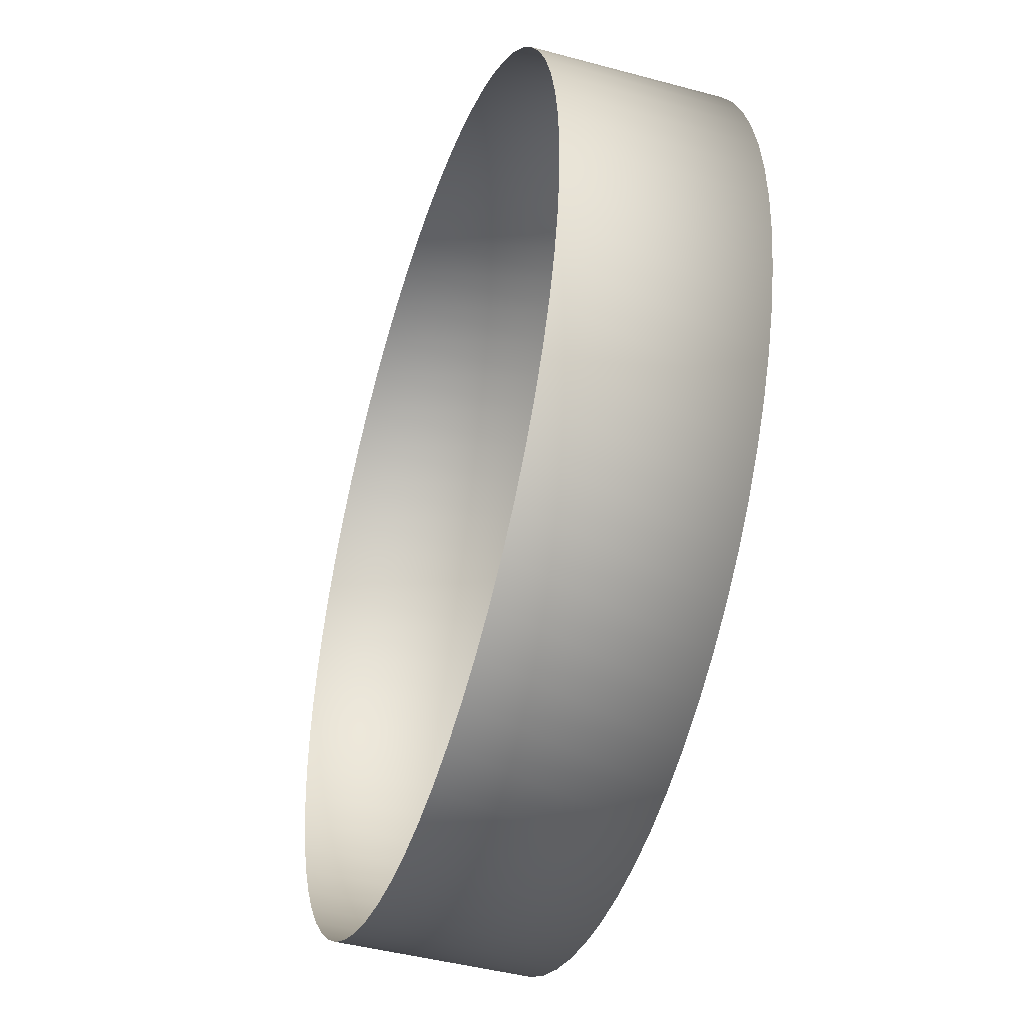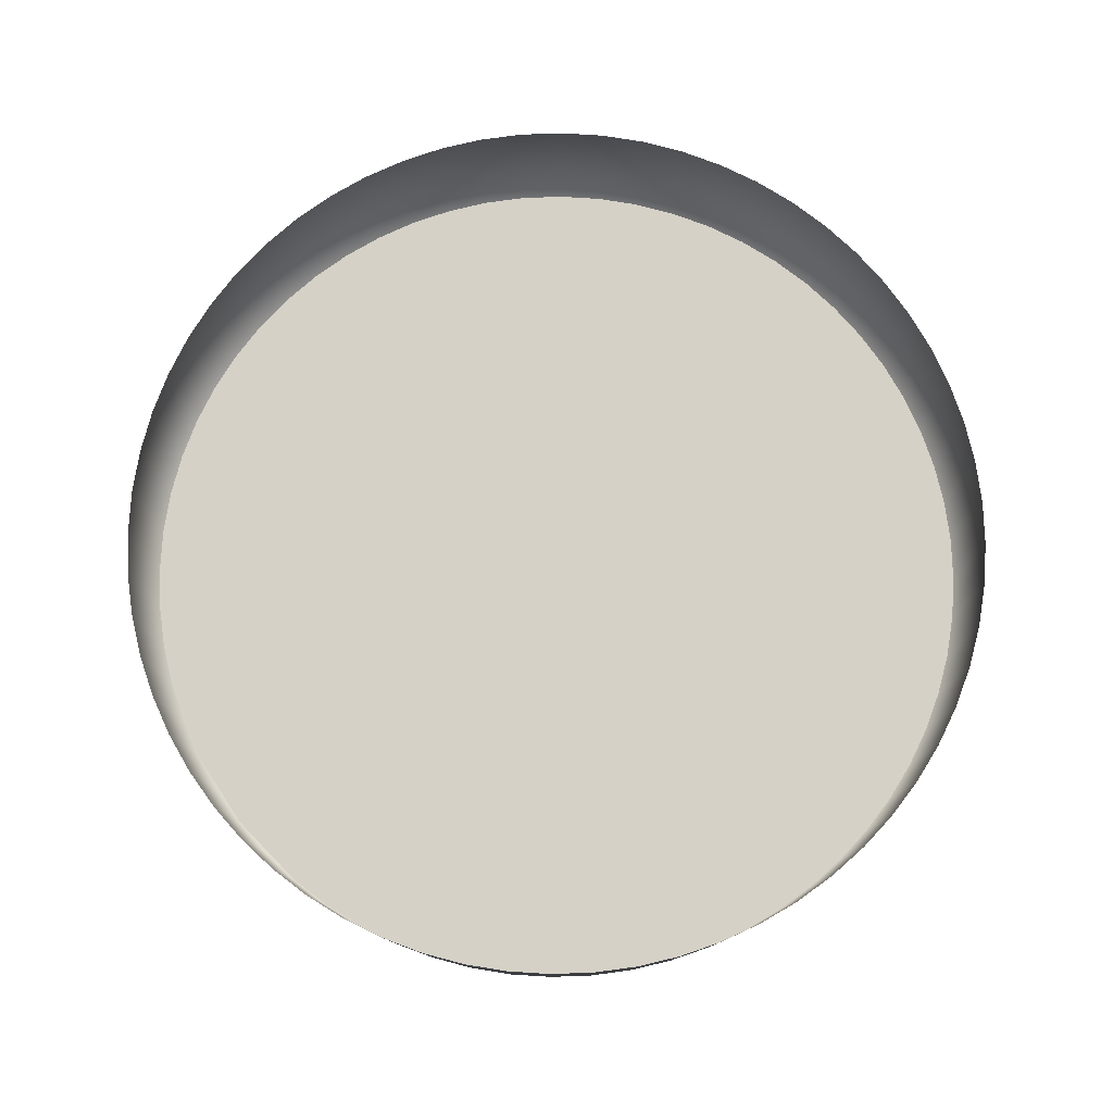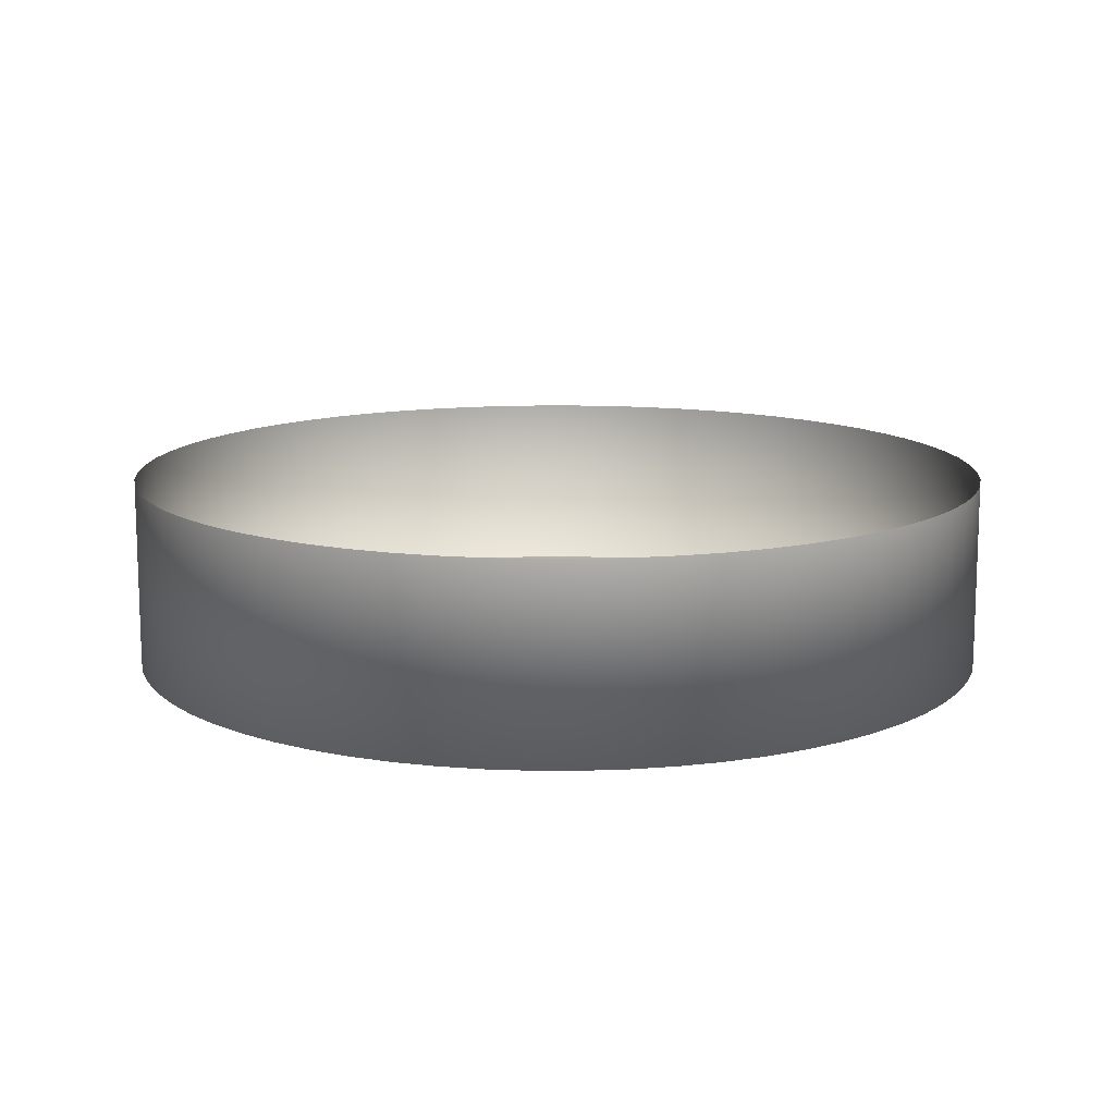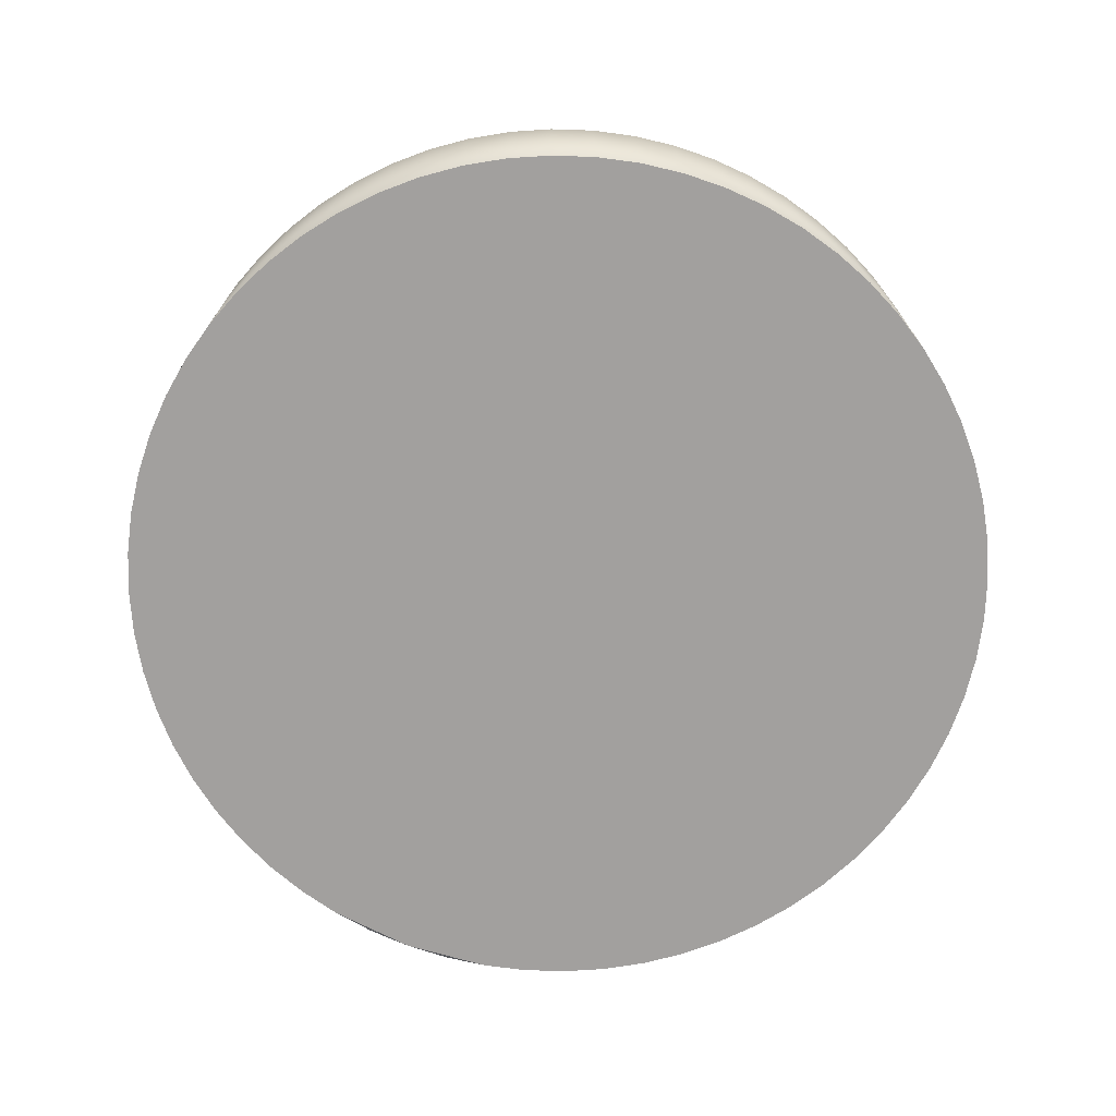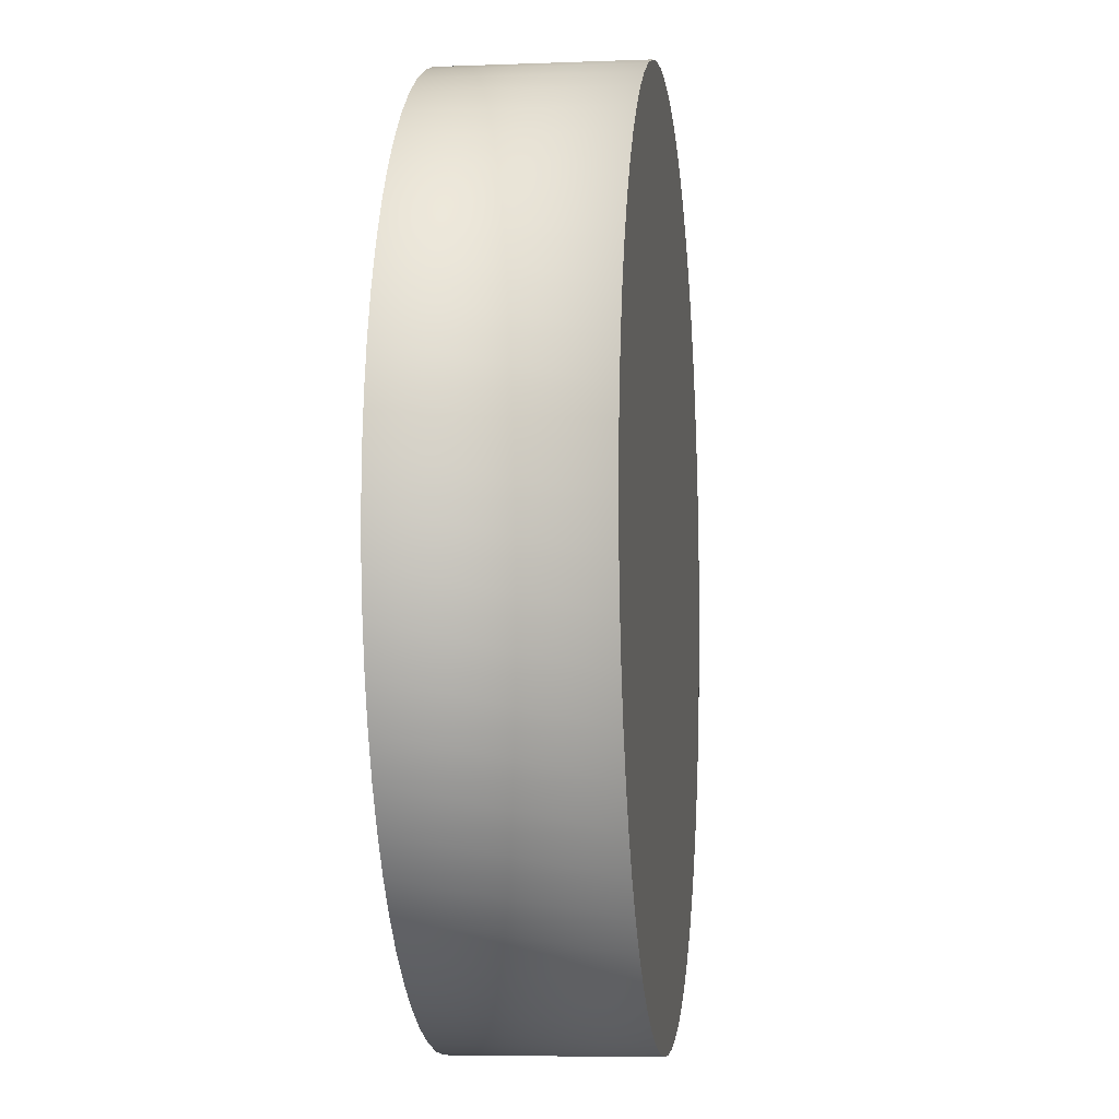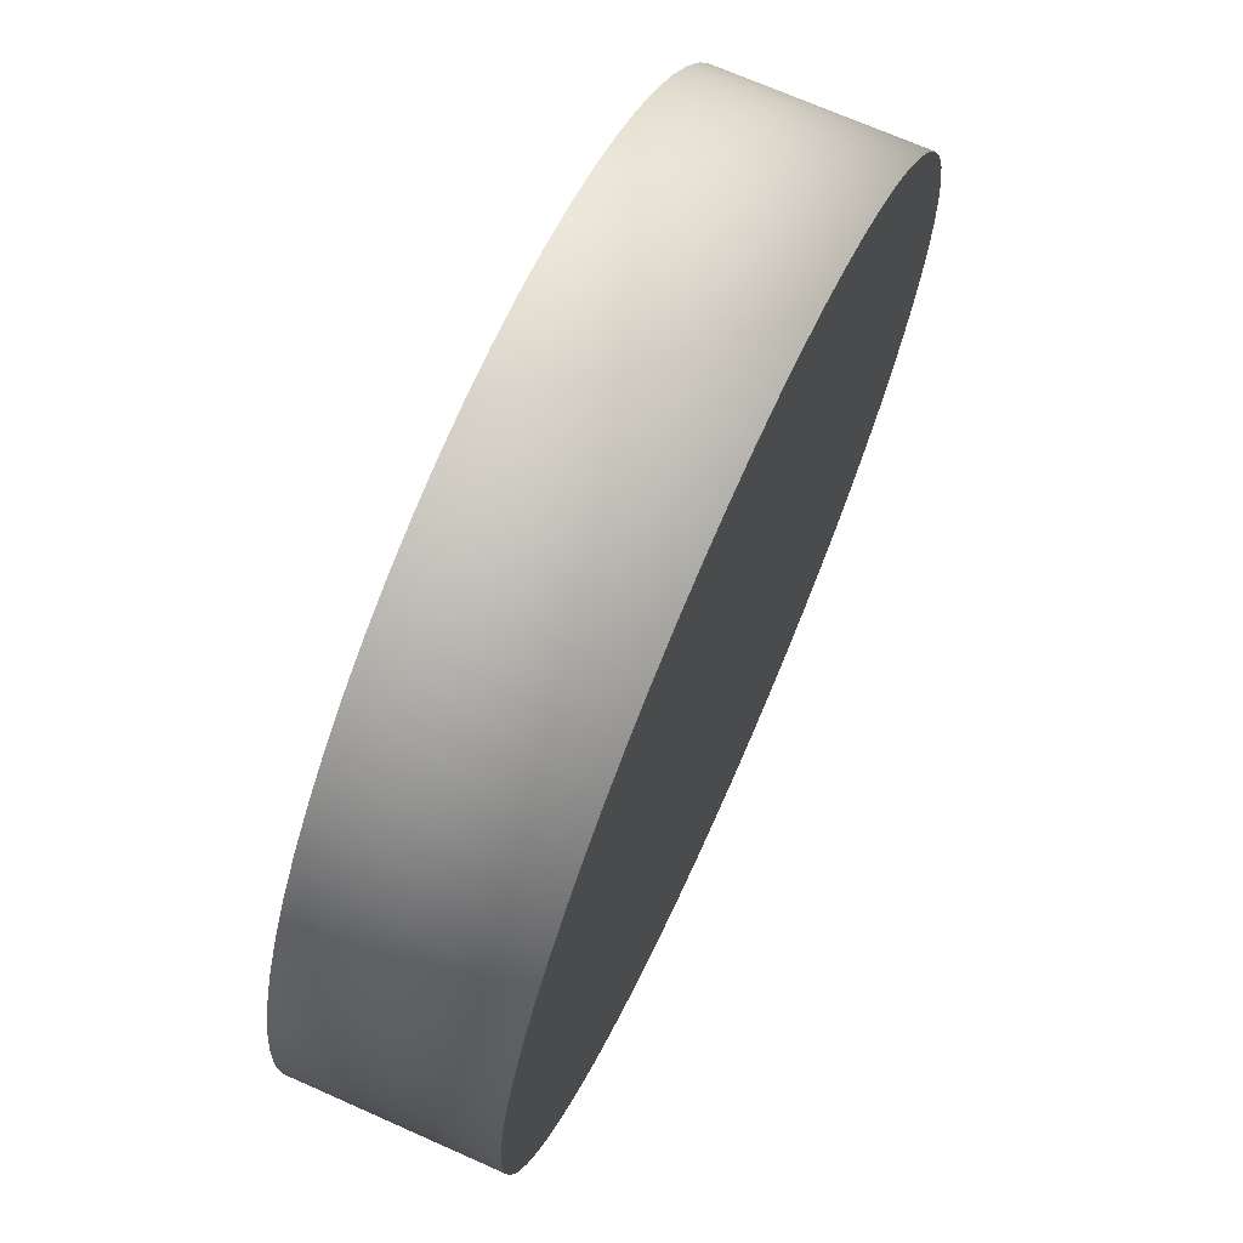
<metadata>
{"format":"obj","ext":"obj","renderer":"f3d","projection":"perspective","resolution":1024,"background":"white","views":[{"elev":-44.7,"azim":-107.5,"up":"+Z"},{"elev":78.7,"azim":147.0,"up":"+Y"},{"elev":12.5,"azim":25.3,"up":"+Y"},{"elev":-71.9,"azim":-106.0,"up":"+Y"},{"elev":-5.7,"azim":-83.2,"up":"+Z"},{"elev":70.0,"azim":-66.0,"up":"+Z"}]}
</metadata>
<code>
o pool_Cylinder
v 0 -3 -8
v 0 0.5 -8
v 0.7841 -3 -7.961
v 0.7841 0.5 -7.961
v 1.561 -3 -7.846
v 1.561 0.5 -7.846
v 2.322 -3 -7.656
v 2.322 0.5 -7.656
v 3.061 -3 -7.391
v 3.061 0.5 -7.391
v 3.771 -3 -7.055
v 3.771 0.5 -7.055
v 4.445 -3 -6.652
v 4.445 0.5 -6.652
v 5.075 -3 -6.184
v 5.075 0.5 -6.184
v 5.657 -3 -5.657
v 5.657 0.5 -5.657
v 6.184 -3 -5.075
v 6.184 0.5 -5.075
v 6.652 -3 -4.445
v 6.652 0.5 -4.445
v 7.055 -3 -3.771
v 7.055 0.5 -3.771
v 7.391 -3 -3.061
v 7.391 0.5 -3.061
v 7.656 -3 -2.322
v 7.656 0.5 -2.322
v 7.846 -3 -1.561
v 7.846 0.5 -1.561
v 7.961 -3 -0.7841
v 7.961 0.5 -0.7841
v 8 -3 1e-06
v 8 0.5 1e-06
v 7.961 -3 0.7841
v 7.961 0.5 0.7841
v 7.846 -3 1.561
v 7.846 0.5 1.561
v 7.656 -3 2.322
v 7.656 0.5 2.322
v 7.391 -3 3.061
v 7.391 0.5 3.061
v 7.055 -3 3.771
v 7.055 0.5 3.771
v 6.652 -3 4.445
v 6.652 0.5 4.445
v 6.184 -3 5.075
v 6.184 0.5 5.075
v 5.657 -3 5.657
v 5.657 0.5 5.657
v 5.075 -3 6.184
v 5.075 0.5 6.184
v 4.445 -3 6.652
v 4.445 0.5 6.652
v 3.771 -3 7.055
v 3.771 0.5 7.055
v 3.061 -3 7.391
v 3.061 0.5 7.391
v 2.322 -3 7.656
v 2.322 0.5 7.656
v 1.561 -3 7.846
v 1.561 0.5 7.846
v 0.7841 -3 7.961
v 0.7841 0.5 7.961
v -6e-06 -3 8
v -6e-06 0.5 8
v -0.7841 -3 7.961
v -0.7841 0.5 7.961
v -1.561 -3 7.846
v -1.561 0.5 7.846
v -2.322 -3 7.656
v -2.322 0.5 7.656
v -3.061 -3 7.391
v -3.061 0.5 7.391
v -3.771 -3 7.055
v -3.771 0.5 7.055
v -4.445 -3 6.652
v -4.445 0.5 6.652
v -5.075 -3 6.184
v -5.075 0.5 6.184
v -5.657 -3 5.657
v -5.657 0.5 5.657
v -6.184 -3 5.075
v -6.184 0.5 5.075
v -6.652 -3 4.445
v -6.652 0.5 4.445
v -7.055 -3 3.771
v -7.055 0.5 3.771
v -7.391 -3 3.061
v -7.391 0.5 3.061
v -7.656 -3 2.322
v -7.656 0.5 2.322
v -7.846 -3 1.561
v -7.846 0.5 1.561
v -7.961 -3 0.7841
v -7.961 0.5 0.7841
v -8 -3 4e-06
v -8 0.5 4e-06
v -7.961 -3 -0.7841
v -7.961 0.5 -0.7841
v -7.846 -3 -1.561
v -7.846 0.5 -1.561
v -7.656 -3 -2.322
v -7.656 0.5 -2.322
v -7.391 -3 -3.061
v -7.391 0.5 -3.061
v -7.055 -3 -3.771
v -7.055 0.5 -3.771
v -6.652 -3 -4.445
v -6.652 0.5 -4.445
v -6.184 -3 -5.075
v -6.184 0.5 -5.075
v -5.657 -3 -5.657
v -5.657 0.5 -5.657
v -5.075 -3 -6.184
v -5.075 0.5 -6.184
v -4.445 -3 -6.652
v -4.445 0.5 -6.652
v -3.771 -3 -7.055
v -3.771 0.5 -7.055
v -3.061 -3 -7.391
v -3.061 0.5 -7.391
v -2.322 -3 -7.656
v -2.322 0.5 -7.656
v -1.561 -3 -7.846
v -1.561 0.5 -7.846
v -0.7842 -3 -7.961
v -0.7842 0.5 -7.961
f 99 67 35
f 3 1 127
f 127 125 123
f 123 121 115
f 121 119 115
f 119 117 115
f 115 113 111
f 111 109 107
f 107 105 103
f 103 101 107
f 101 99 107
f 99 97 95
f 95 93 99
f 93 91 99
f 91 89 87
f 87 85 83
f 83 81 79
f 79 77 75
f 75 73 67
f 73 71 67
f 71 69 67
f 67 65 63
f 63 61 59
f 59 57 55
f 55 53 51
f 51 49 43
f 49 47 43
f 47 45 43
f 43 41 39
f 39 37 35
f 27 25 19
f 25 23 19
f 23 21 19
f 19 17 11
f 17 15 11
f 15 13 11
f 11 9 7
f 7 5 11
f 5 3 11
f 3 127 115
f 127 123 115
f 115 111 107
f 91 87 83
f 83 79 75
f 67 63 51
f 63 59 51
f 59 55 51
f 43 39 51
f 39 35 51
f 35 31 27
f 115 107 3
f 107 99 3
f 99 91 83
f 83 75 99
f 75 67 99
f 35 27 3
f 27 19 3
f 19 11 3
f 67 51 35
f 3 99 35
f 3 2 1
f 5 4 3
f 7 6 5
f 9 8 7
f 11 10 9
f 13 12 11
f 15 14 13
f 17 16 15
f 19 18 17
f 21 20 19
f 23 22 21
f 25 24 23
f 27 26 25
f 29 28 27
f 31 30 29
f 33 32 31
f 35 34 33
f 37 36 35
f 39 38 37
f 41 40 39
f 43 42 41
f 45 44 43
f 47 46 45
f 49 48 47
f 51 50 49
f 53 52 51
f 55 54 53
f 57 56 55
f 59 58 57
f 61 60 59
f 63 62 61
f 65 64 63
f 67 66 65
f 69 68 67
f 71 70 69
f 73 72 71
f 75 74 73
f 77 76 75
f 79 78 77
f 81 80 79
f 83 82 81
f 85 84 83
f 87 86 85
f 89 88 87
f 91 90 89
f 93 92 91
f 95 94 93
f 97 96 95
f 99 98 97
f 101 100 99
f 103 102 101
f 105 104 103
f 107 106 105
f 109 108 107
f 111 110 109
f 113 112 111
f 115 114 113
f 117 116 115
f 119 118 117
f 121 120 119
f 123 122 121
f 125 124 123
f 127 126 125
f 1 128 127
f 3 4 2
f 5 6 4
f 7 8 6
f 9 10 8
f 11 12 10
f 13 14 12
f 15 16 14
f 17 18 16
f 19 20 18
f 21 22 20
f 23 24 22
f 25 26 24
f 27 28 26
f 29 30 28
f 31 32 30
f 33 34 32
f 35 36 34
f 37 38 36
f 39 40 38
f 41 42 40
f 43 44 42
f 45 46 44
f 47 48 46
f 49 50 48
f 51 52 50
f 53 54 52
f 55 56 54
f 57 58 56
f 59 60 58
f 61 62 60
f 63 64 62
f 65 66 64
f 67 68 66
f 69 70 68
f 71 72 70
f 73 74 72
f 75 76 74
f 77 78 76
f 79 80 78
f 81 82 80
f 83 84 82
f 85 86 84
f 87 88 86
f 89 90 88
f 91 92 90
f 93 94 92
f 95 96 94
f 97 98 96
f 99 100 98
f 101 102 100
f 103 104 102
f 105 106 104
f 107 108 106
f 109 110 108
f 111 112 110
f 113 114 112
f 115 116 114
f 117 118 116
f 119 120 118
f 121 122 120
f 123 124 122
f 125 126 124
f 127 128 126
f 1 2 128
f 35 33 31
f 31 29 27

</code>
